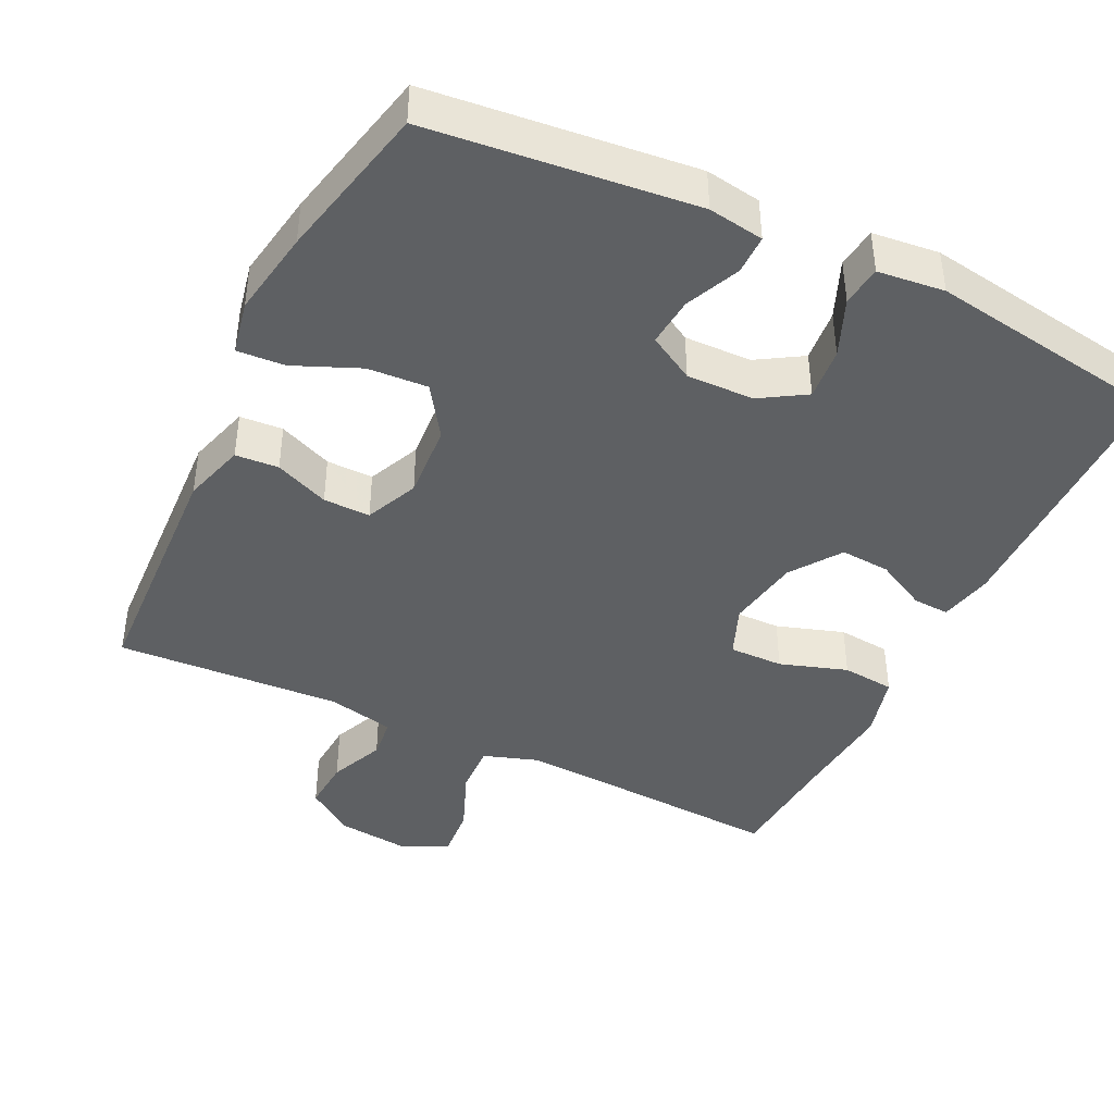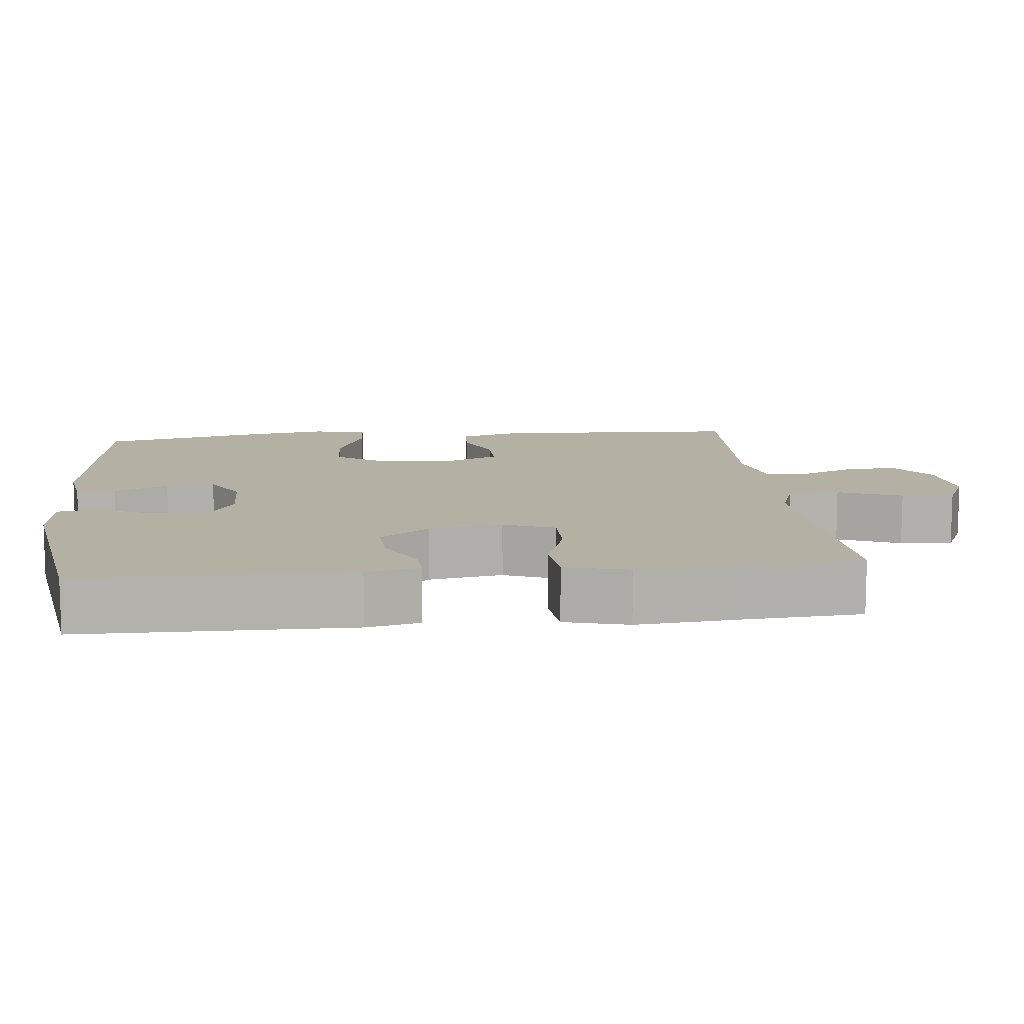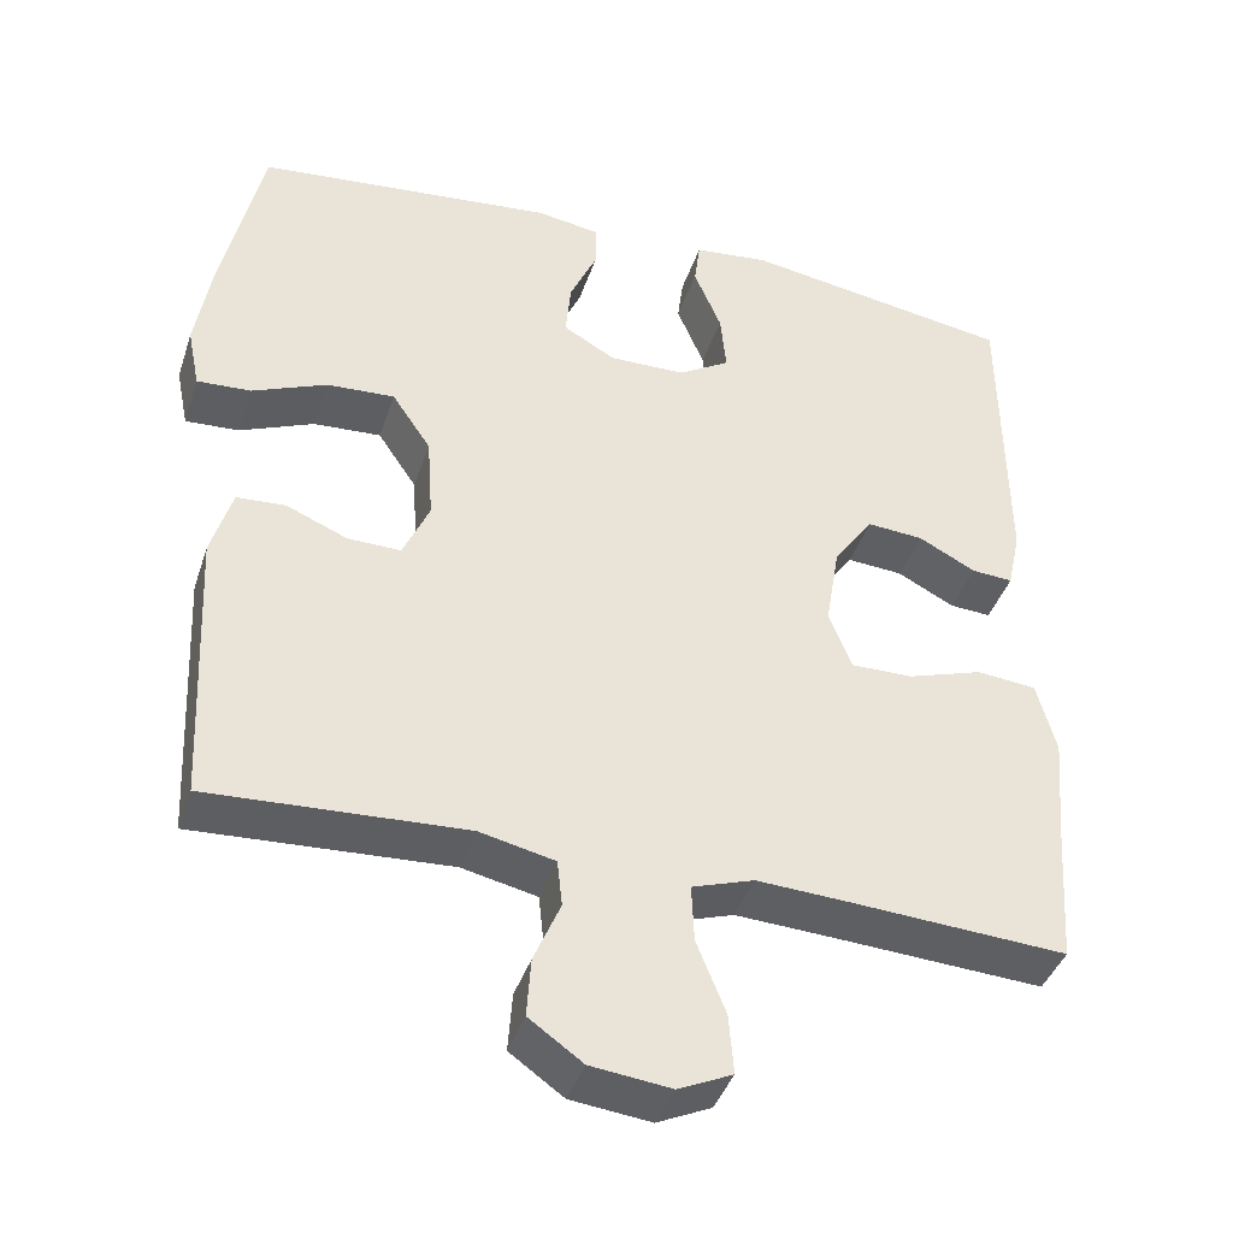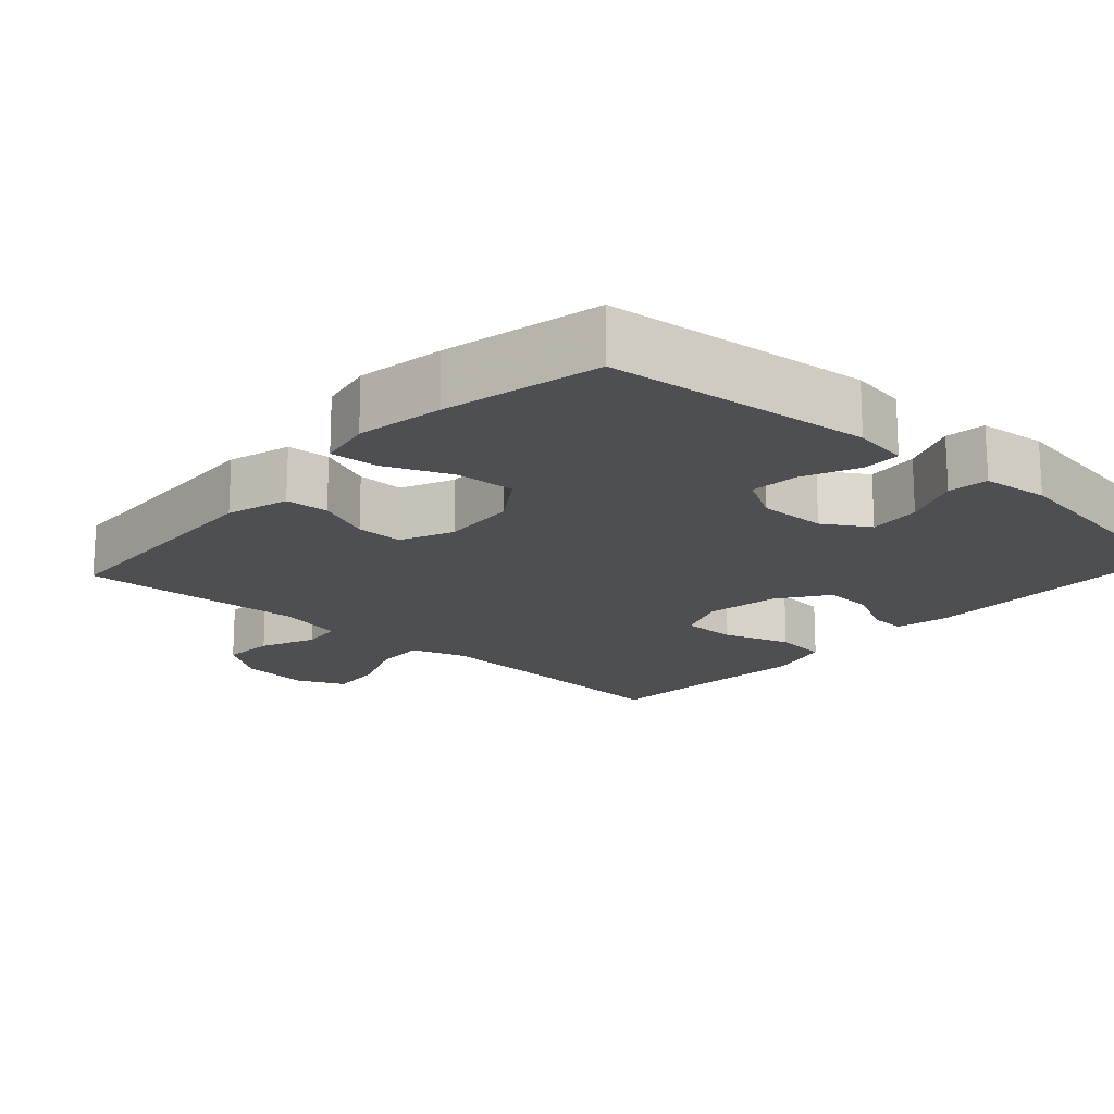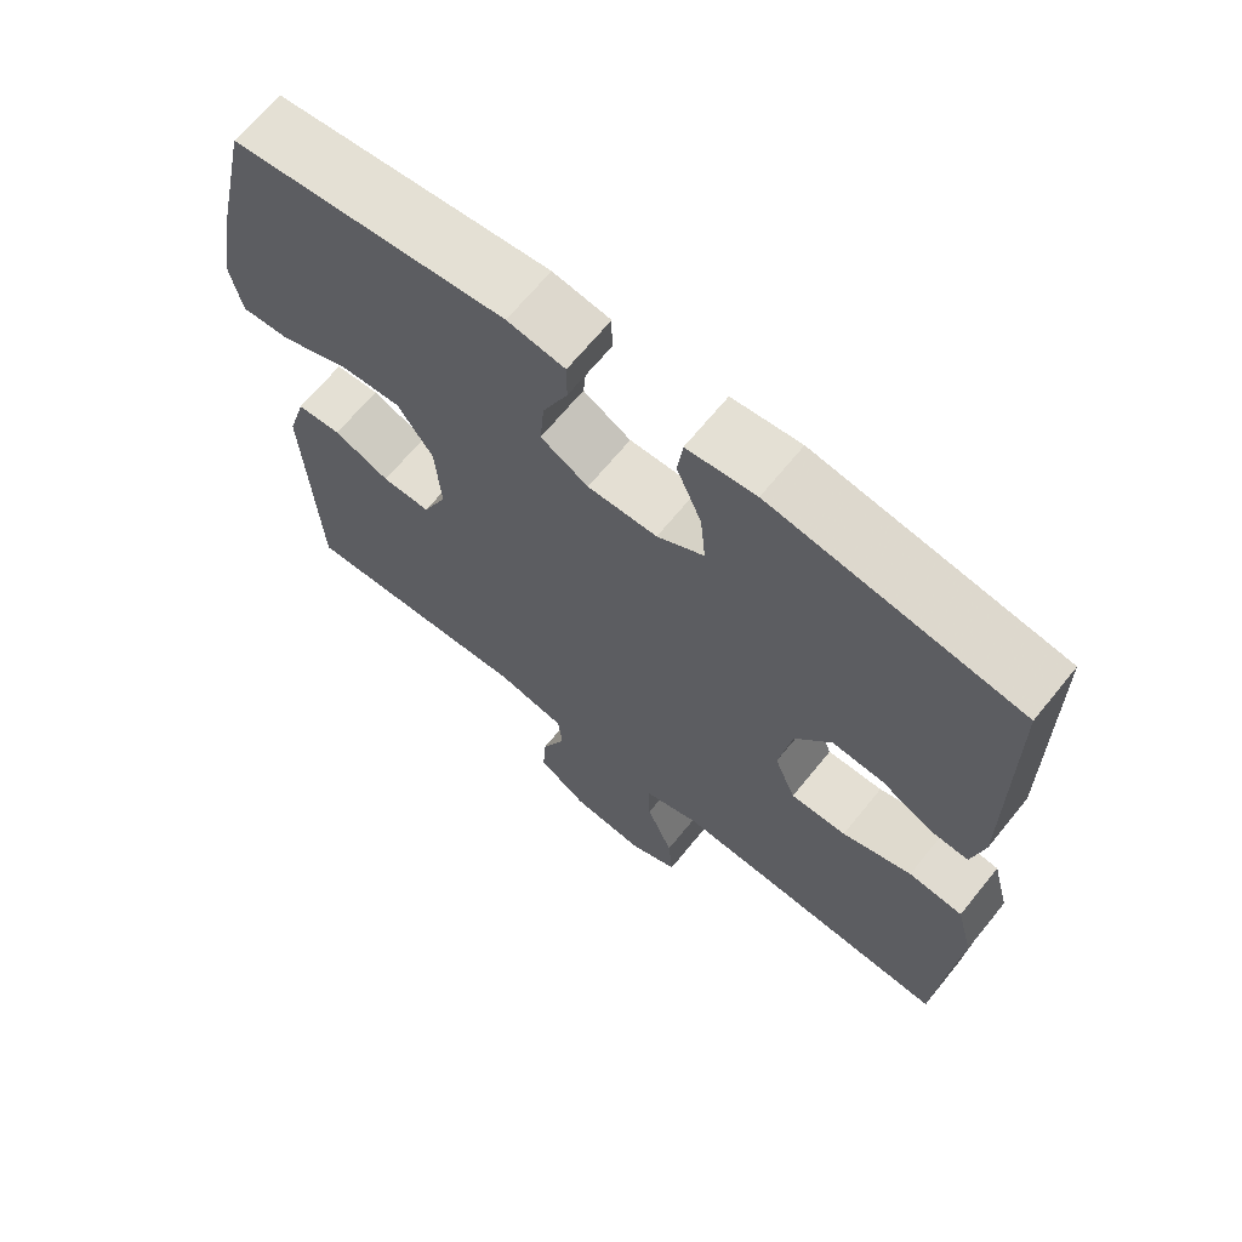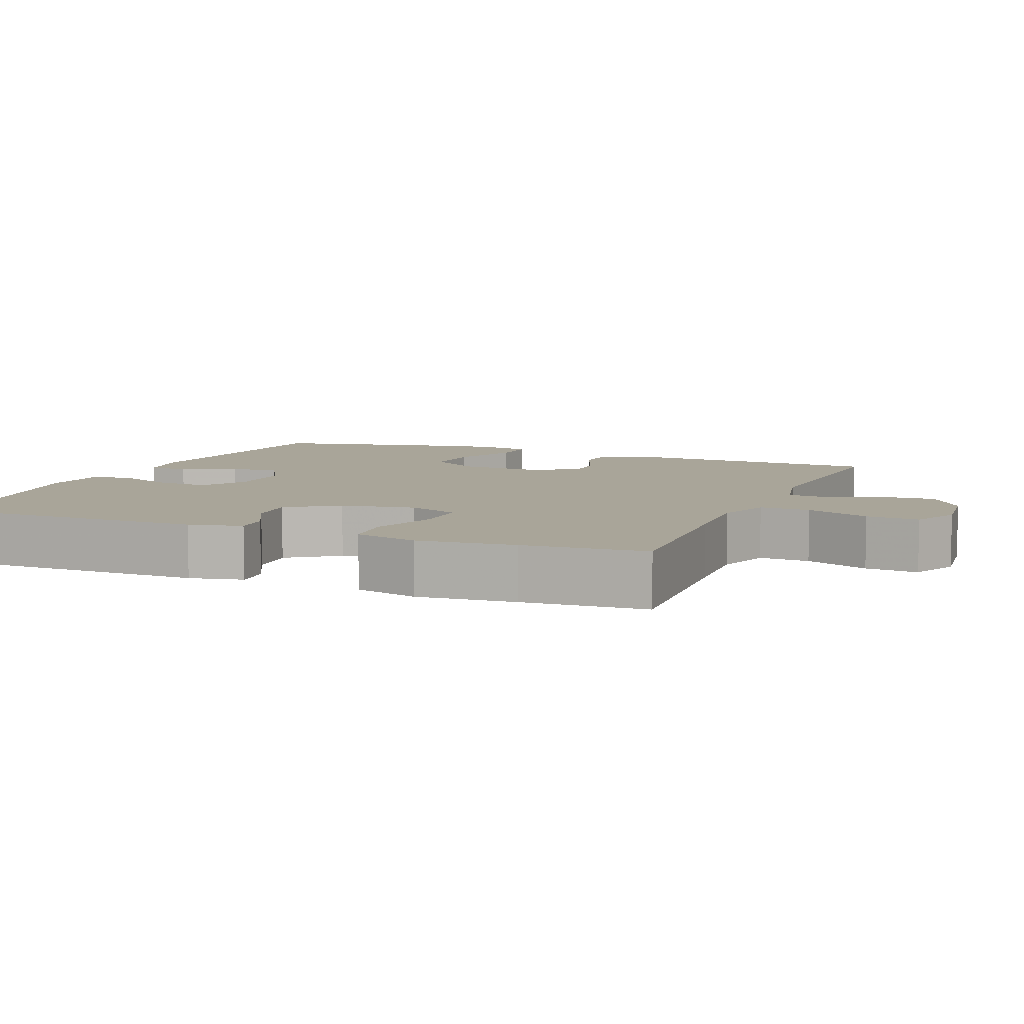
<metadata>
{"format":"obj","ext":"obj","renderer":"f3d","projection":"perspective","resolution":1024,"background":"white","views":[{"elev":-42.5,"azim":-25.8,"up":"+Y"},{"elev":11.4,"azim":84.1,"up":"+Y"},{"elev":-40.8,"azim":-17.7,"up":"+Z"},{"elev":-17.6,"azim":-42.1,"up":"+Y"},{"elev":67.1,"azim":39.1,"up":"+Z"},{"elev":7.4,"azim":112.3,"up":"+Y"}]}
</metadata>
<code>
v 0.5 0.07 0.5
v 0.503 0.07 0.132
v 0.487 0.07 0.059
v 0.437 0.07 0.062
v 0.368 0.07 0.098
v 0.3 0.07 0.103
v 0.252 0.07 0.035
v 0.235 0.07 -0.066
v 0.263 0.07 -0.136
v 0.337 0.07 -0.135
v 0.429 0.07 -0.105
v 0.501 0.07 -0.112
v 0.524 0.07 -0.199
v 0.512 0.07 -0.332
v 0.5 0.07 -0.5
v 0.245 0.07 -0.485
v 0.127 0.07 -0.479
v 0.052 0.07 -0.504
v 0.055 0.07 -0.573
v 0.09 0.07 -0.66
v 0.096 0.07 -0.732
v 0.031 0.07 -0.762
v -0.066 0.07 -0.751
v -0.131 0.07 -0.705
v -0.126 0.07 -0.634
v -0.094 0.07 -0.559
v -0.1 0.07 -0.503
v -0.191 0.07 -0.483
v -0.5 0.07 -0.5
v -0.516 0.07 -0.162
v -0.491 0.07 -0.077
v -0.432 0.07 -0.073
v -0.358 0.07 -0.104
v -0.294 0.07 -0.105
v -0.262 0.07 -0.033
v -0.269 0.07 0.07
v -0.316 0.07 0.14
v -0.398 0.07 0.135
v -0.488 0.07 0.097
v -0.553 0.07 0.093
v -0.568 0.07 0.167
v -0.548 0.07 0.286
v -0.5 0.07 0.5
v -0.138 0.07 0.538
v -0.062 0.07 0.526
v -0.062 0.07 0.472
v -0.095 0.07 0.398
v -0.101 0.07 0.331
v -0.038 0.07 0.295
v 0.054 0.07 0.297
v 0.116 0.07 0.335
v 0.109 0.07 0.407
v 0.076 0.07 0.486
v 0.083 0.07 0.541
v 0.174 0.07 0.551
v 0.5 0 0.5
v 0.503 0 0.132
v 0.487 0 0.059
v 0.437 0 0.062
v 0.368 0 0.098
v 0.3 0 0.103
v 0.252 0 0.035
v 0.235 0 -0.066
v 0.263 0 -0.136
v 0.337 0 -0.135
v 0.429 0 -0.105
v 0.501 0 -0.112
v 0.524 0 -0.199
v 0.512 0 -0.332
v 0.5 0 -0.5
v 0.245 0 -0.485
v 0.127 0 -0.479
v 0.052 0 -0.504
v 0.055 0 -0.573
v 0.09 0 -0.66
v 0.096 0 -0.732
v 0.031 0 -0.762
v -0.066 0 -0.751
v -0.131 0 -0.705
v -0.126 0 -0.634
v -0.094 0 -0.559
v -0.1 0 -0.503
v -0.191 0 -0.483
v -0.5 0 -0.5
v -0.516 0 -0.162
v -0.491 0 -0.077
v -0.432 0 -0.073
v -0.358 0 -0.104
v -0.294 0 -0.105
v -0.262 0 -0.033
v -0.269 0 0.07
v -0.316 0 0.14
v -0.398 0 0.135
v -0.488 0 0.097
v -0.553 0 0.093
v -0.568 0 0.167
v -0.548 0 0.286
v -0.5 0 0.5
v -0.138 0 0.538
v -0.062 0 0.526
v -0.062 0 0.472
v -0.095 0 0.398
v -0.101 0 0.331
v -0.038 0 0.295
v 0.054 0 0.297
v 0.116 0 0.335
v 0.109 0 0.407
v 0.076 0 0.486
v 0.083 0 0.541
v 0.174 0 0.551
f 52 53 54 55
f 51 52 55 1
f 50 51 1 2
f 49 50 2 3
f 44 45 46 47
f 44 47 48
f 43 44 48
f 42 43 48 49
f 38 39 40 41
f 37 38 41 42
f 30 31 32 33
f 28 29 30 33
f 27 28 33 34
f 23 24 25 26
f 23 26 27
f 22 23 27
f 19 20 21 22
f 18 19 22 27
f 17 18 27 34
f 14 15 16
f 10 11 12 13
f 9 10 13 14
f 3 4 5
f 49 3 5
f 49 5 6
f 37 42 49 6
f 36 37 6 7
f 35 36 7 8
f 34 35 8 9
f 16 17 34
f 9 14 16 34
f 110 109 108 107
f 56 110 107 106
f 57 56 106 105
f 58 57 105 104
f 102 101 100 99
f 103 102 99
f 103 99 98
f 104 103 98 97
f 96 95 94 93
f 97 96 93 92
f 88 87 86 85
f 88 85 84 83
f 89 88 83 82
f 81 80 79 78
f 82 81 78
f 82 78 77
f 77 76 75 74
f 82 77 74 73
f 89 82 73 72
f 71 70 69
f 68 67 66 65
f 69 68 65 64
f 60 59 58
f 60 58 104
f 61 60 104
f 61 104 97 92
f 62 61 92 91
f 63 62 91 90
f 64 63 90 89
f 89 72 71
f 89 71 69 64
f 1 56 57 2
f 2 57 58 3
f 3 58 59 4
f 4 59 60 5
f 5 60 61 6
f 6 61 62 7
f 7 62 63 8
f 8 63 64 9
f 9 64 65 10
f 10 65 66 11
f 11 66 67 12
f 12 67 68 13
f 13 68 69 14
f 14 69 70 15
f 15 70 71 16
f 16 71 72 17
f 17 72 73 18
f 18 73 74 19
f 19 74 75 20
f 20 75 76 21
f 21 76 77 22
f 22 77 78 23
f 23 78 79 24
f 24 79 80 25
f 25 80 81 26
f 26 81 82 27
f 27 82 83 28
f 28 83 84 29
f 29 84 85 30
f 30 85 86 31
f 31 86 87 32
f 32 87 88 33
f 33 88 89 34
f 34 89 90 35
f 35 90 91 36
f 36 91 92 37
f 37 92 93 38
f 38 93 94 39
f 39 94 95 40
f 40 95 96 41
f 41 96 97 42
f 42 97 98 43
f 43 98 99 44
f 44 99 100 45
f 45 100 101 46
f 46 101 102 47
f 47 102 103 48
f 48 103 104 49
f 49 104 105 50
f 50 105 106 51
f 51 106 107 52
f 52 107 108 53
f 53 108 109 54
f 54 109 110 55
f 55 110 56 1

</code>
